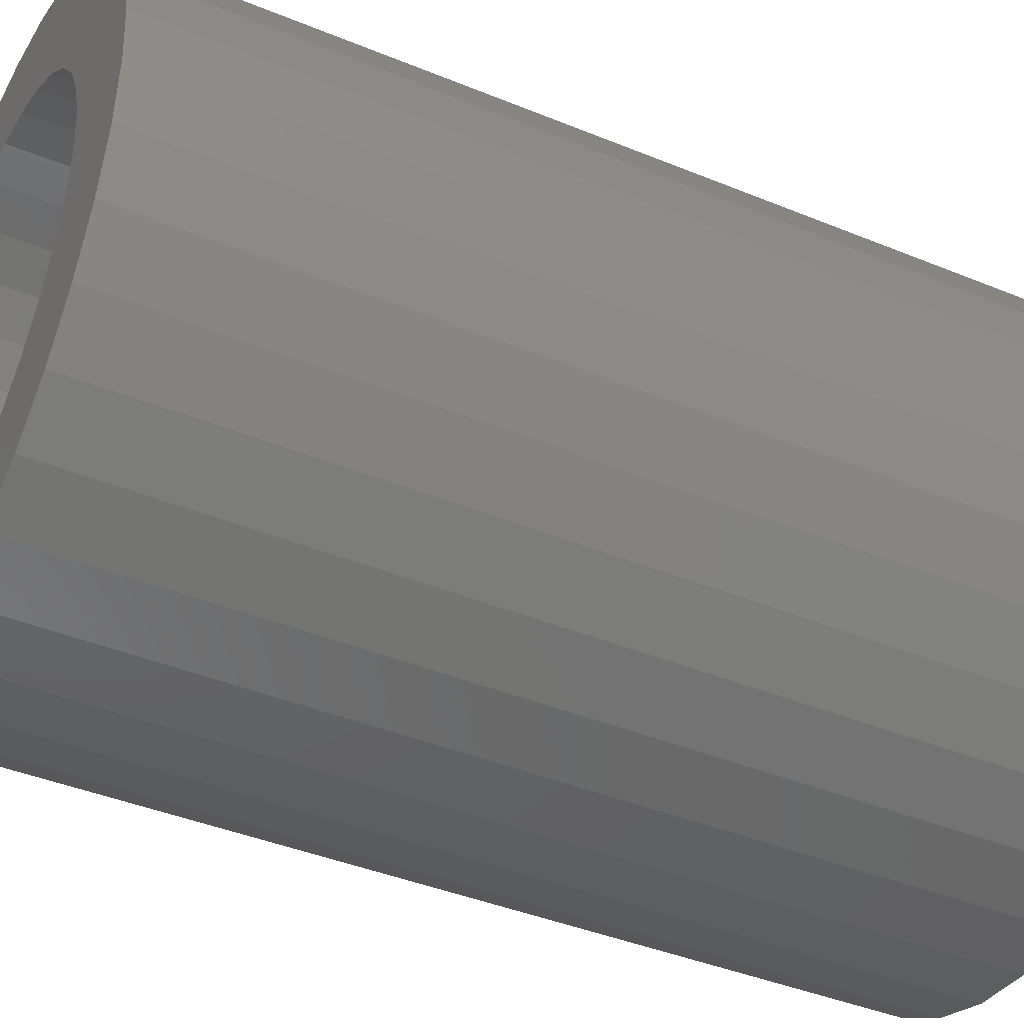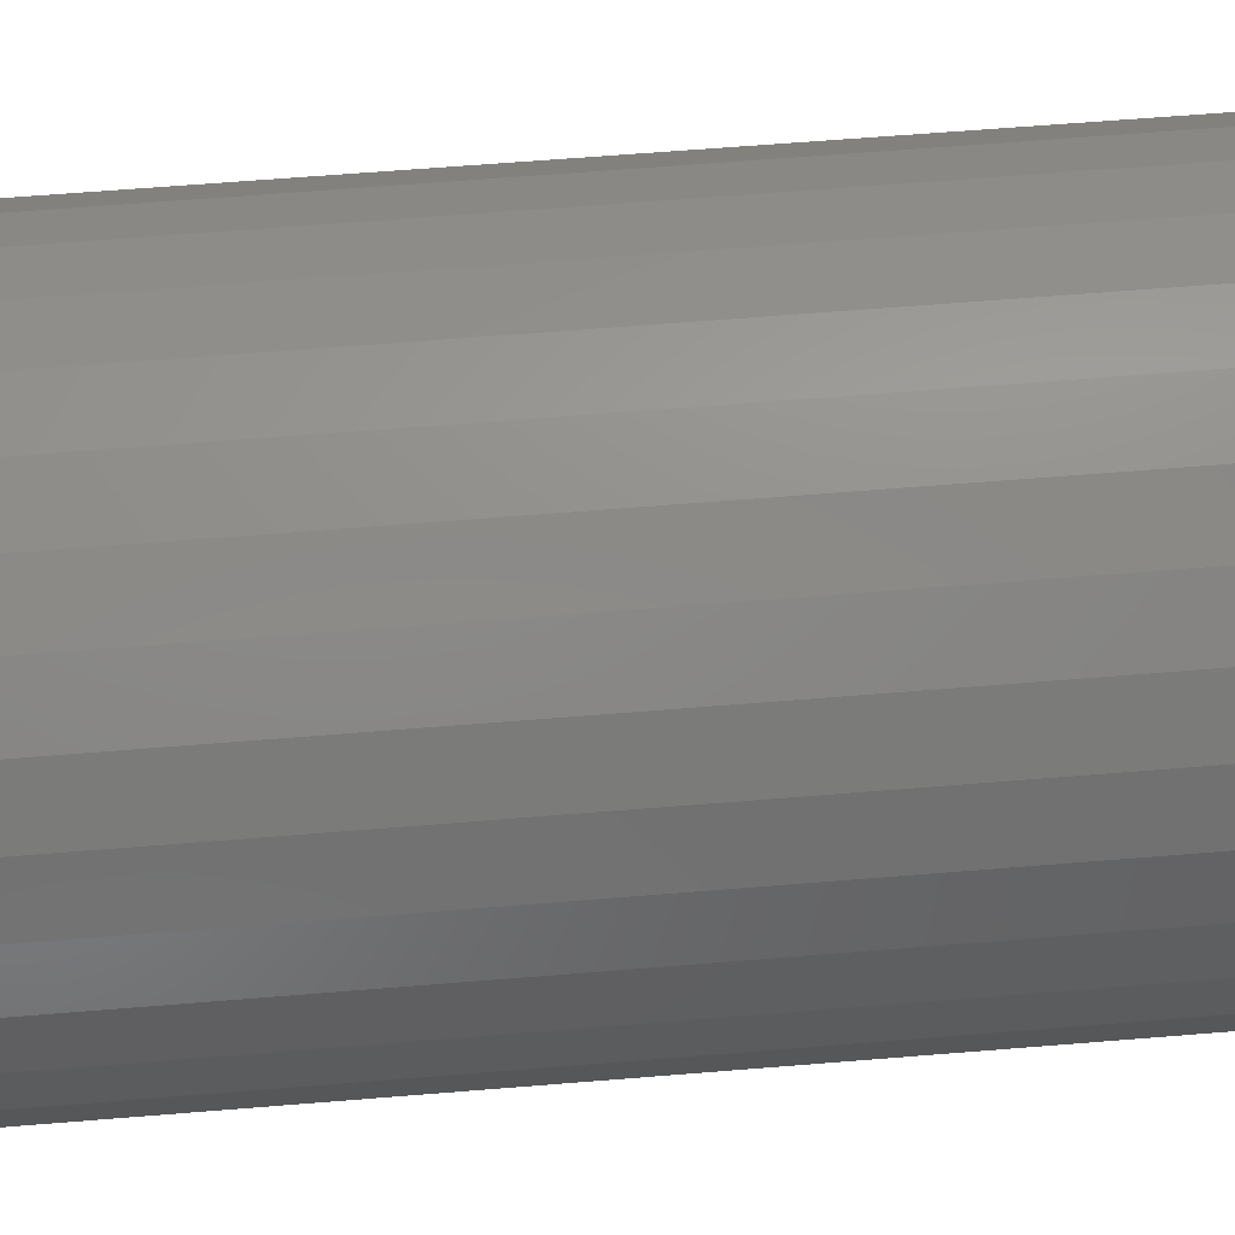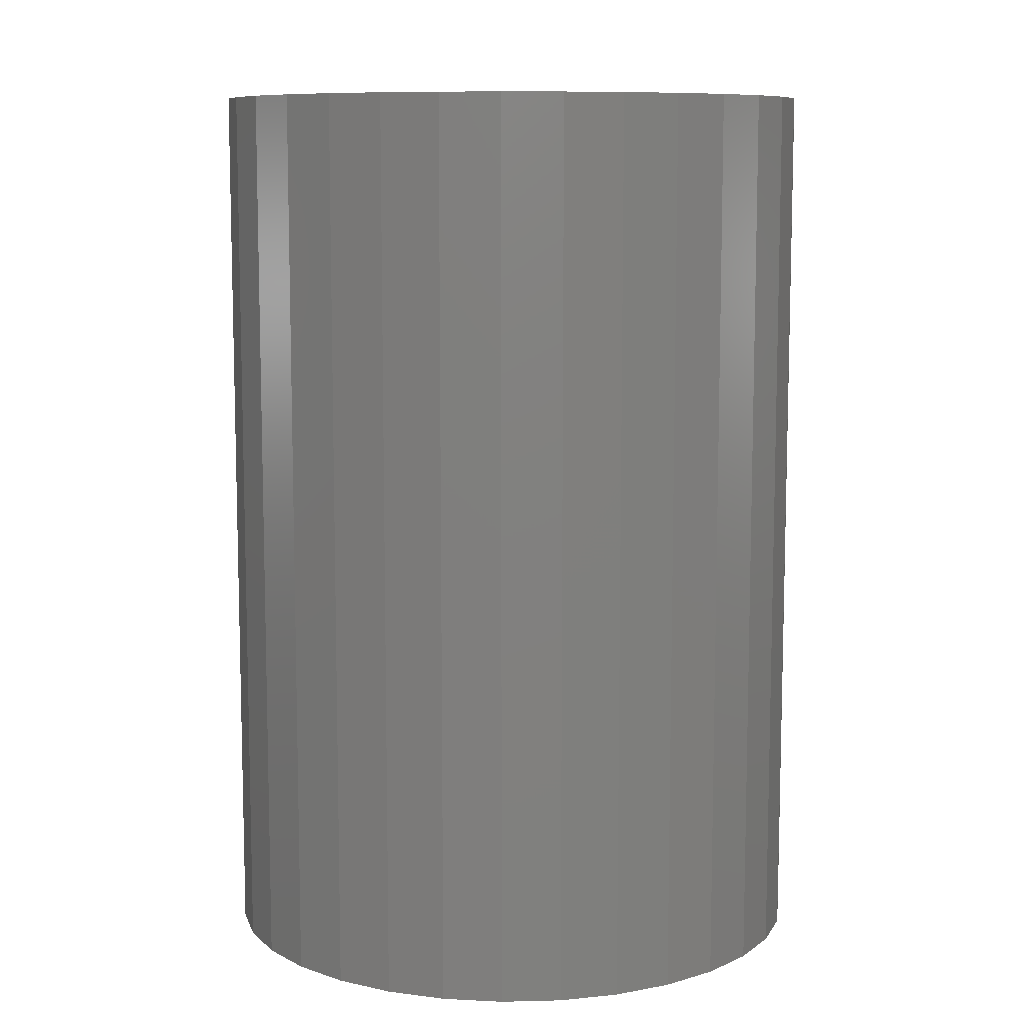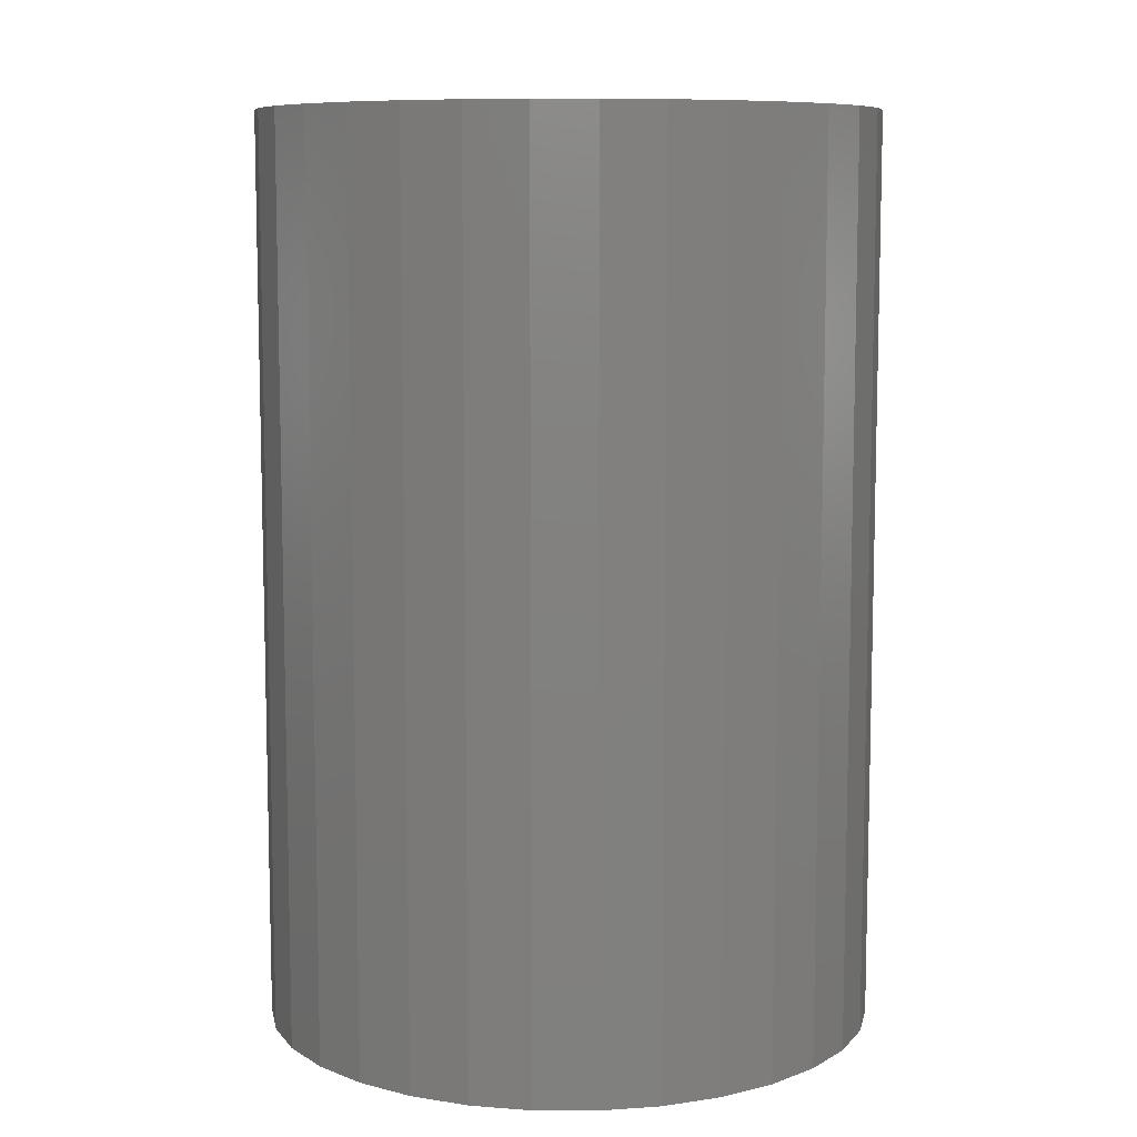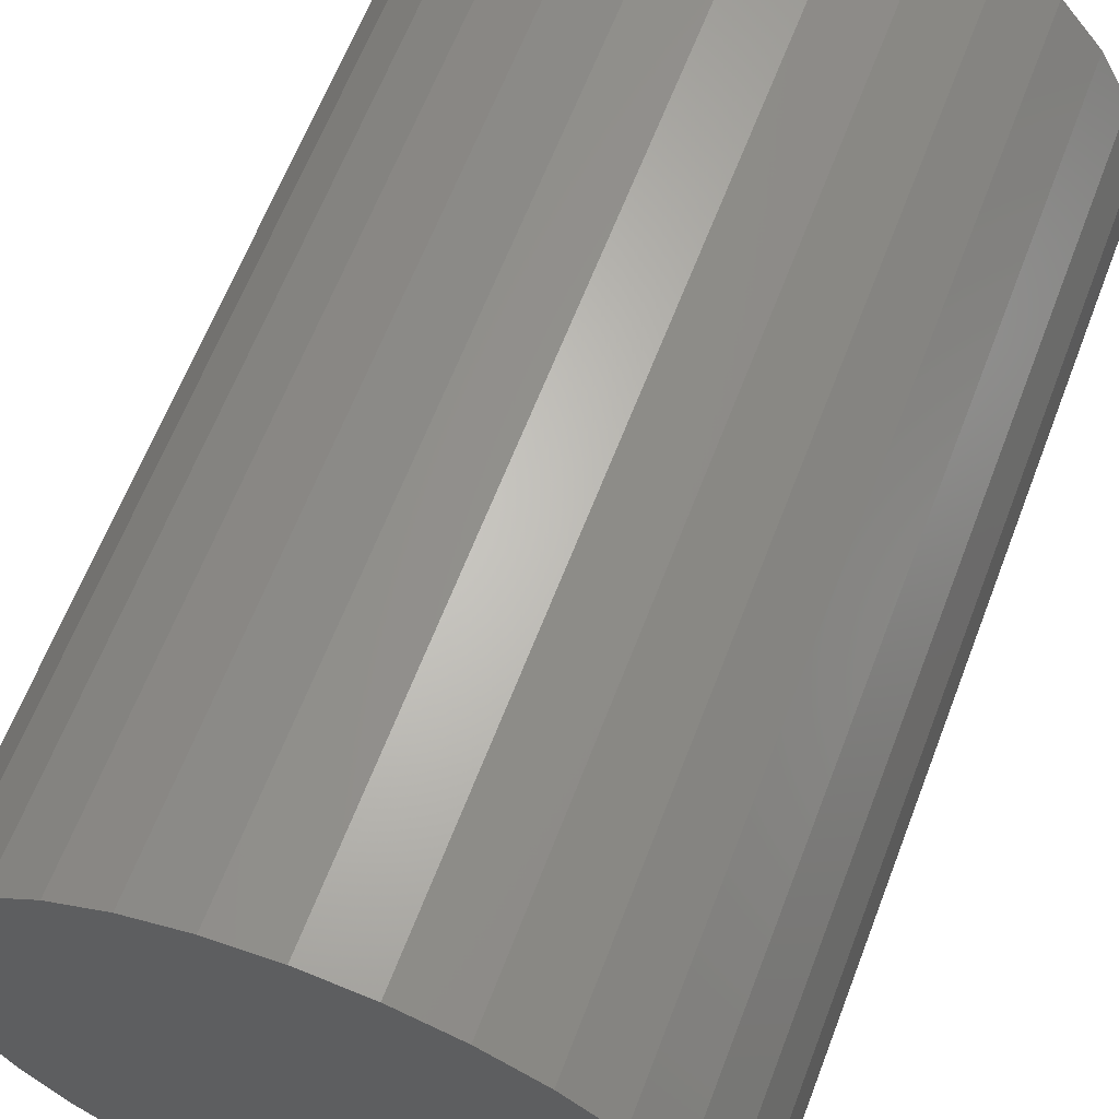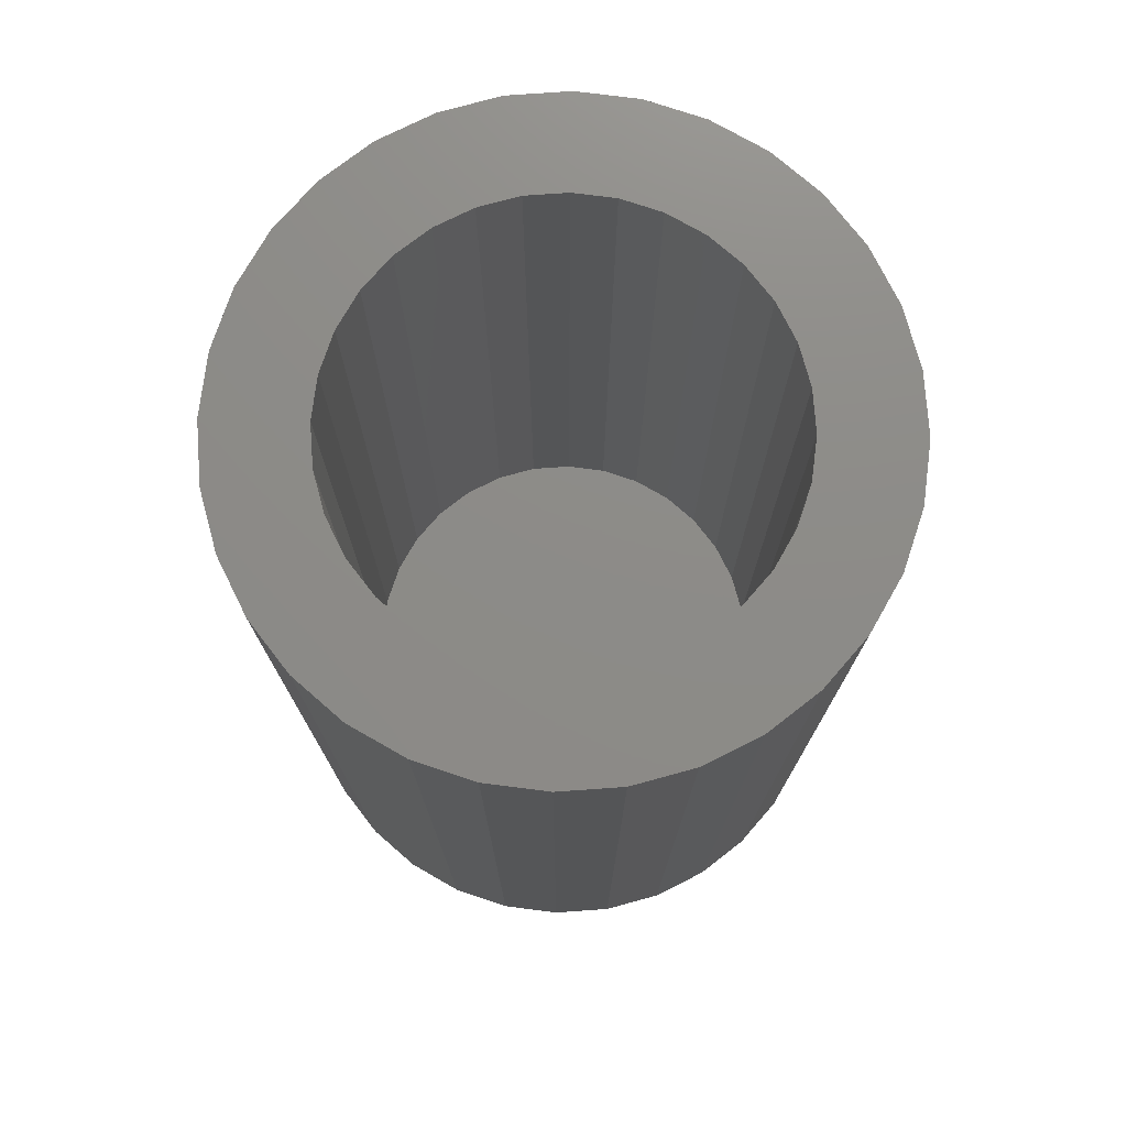
<metadata>
{"format":"stl","ext":"stl","renderer":"f3d","projection":"perspective","resolution":1024,"background":"white","views":[{"elev":-40.5,"azim":63.1,"up":"+Y"},{"elev":66.7,"azim":-94.6,"up":"+Y"},{"elev":9.3,"azim":-31.8,"up":"+Z"},{"elev":8.8,"azim":85.0,"up":"+Z"},{"elev":63.3,"azim":-159.1,"up":"+Y"},{"elev":75.6,"azim":-178.4,"up":"+Z"}]}
</metadata>
<code>
# stl→obj: 128 verts, 252 faces
v -0.2074 0.1404 0.75
v -0.09432 0.1451 0.75
v -0.06415 0.1612 0.75
v 0.1813 0.1786 0.75
v 0.03668 0.1712 0.75
v 0.06941 0.1612 0.75
v 0.002632 0.1745 0.75
v 0.143 0.2101 0.75
v 0.09931 0.2334 0.75
v 0.05192 0.2478 0.75
v 0.002632 0.2526 0.75
v -0.04665 0.2478 0.75
v -0.09405 0.2334 0.75
v -0.1377 0.2101 0.75
v -0.176 0.1786 0.75
v -0.03141 0.1712 0.75
v -0.176 -0.1786 0.75
v -0.1377 -0.2101 0.75
v 0.002632 -0.1745 0.75
v -0.03141 -0.1712 0.75
v -0.06415 -0.1612 0.75
v -0.09432 -0.1451 0.75
v -0.2074 -0.1404 0.75
v -0.09405 -0.2334 0.75
v -0.04665 -0.2478 0.75
v 0.002632 -0.2526 0.75
v 0.05192 -0.2478 0.75
v 0.09931 -0.2334 0.75
v 0.143 -0.2101 0.75
v 0.1813 -0.1786 0.75
v 0.2127 -0.1404 0.75
v 0.09958 -0.1451 0.75
v 0.06941 -0.1612 0.75
v 0.03668 -0.1712 0.75
v -0.1208 0.1234 0.75
v -0.2308 0.09668 0.75
v -0.1425 0.09695 0.75
v -0.1586 0.06678 0.75
v -0.2451 0.04929 0.75
v -0.1685 0.03404 0.75
v -0.1719 -5.613e-17 0.75
v -0.25 3.094e-17 0.75
v -0.1685 -0.03404 0.75
v -0.2451 -0.04929 0.75
v -0.1586 -0.06678 0.75
v -0.2308 -0.09668 0.75
v -0.1425 -0.09695 0.75
v -0.1208 -0.1234 0.75
v 0.2127 0.1404 0.75
v 0.09958 0.1451 0.75
v 0.236 0.09668 0.75
v 0.126 0.1234 0.75
v 0.1477 0.09695 0.75
v 0.2504 0.04929 0.75
v 0.1639 0.06678 0.75
v 0.1738 0.03404 0.75
v 0.2553 0 0.75
v 0.1771 0 0.75
v 0.2504 -0.04929 0.75
v 0.1738 -0.03404 0.75
v 0.236 -0.09668 0.75
v 0.1639 -0.06678 0.75
v 0.1477 -0.09695 0.75
v 0.126 -0.1234 0.75
v 0.002632 -0.1745 0.07812
v 0.03668 -0.1712 0.07812
v 0.06941 -0.1612 0.07812
v 0.09958 -0.1451 0.07812
v 0.126 -0.1234 0.07812
v 0.1477 -0.09695 0.07812
v 0.1639 -0.06678 0.07812
v 0.1738 -0.03404 0.07812
v 0.1771 1.123e-16 0.07812
v -0.03141 -0.1712 0.07812
v -0.06415 -0.1612 0.07812
v -0.09432 -0.1451 0.07812
v -0.1208 -0.1234 0.07812
v -0.1425 -0.09695 0.07812
v -0.1586 -0.06678 0.07812
v -0.1685 -0.03404 0.07812
v -0.1719 -5.613e-17 0.07812
v 0.002632 0.1745 0.07812
v -0.03141 0.1712 0.07812
v -0.06415 0.1612 0.07812
v -0.09432 0.1451 0.07812
v -0.1208 0.1234 0.07812
v -0.1425 0.09695 0.07812
v -0.1586 0.06678 0.07812
v -0.1685 0.03404 0.07812
v 0.03668 0.1712 0.07812
v 0.06941 0.1612 0.07812
v 0.09958 0.1451 0.07812
v 0.126 0.1234 0.07812
v 0.1477 0.09695 0.07812
v 0.1639 0.06678 0.07812
v 0.1738 0.03404 0.07812
v 0.002632 0.2526 0
v 0.05192 0.2478 0
v -0.04665 0.2478 0
v -0.09405 0.2334 0
v 0.09931 0.2334 0
v 0.05192 -0.2478 0
v -0.04665 -0.2478 0
v 0.09931 -0.2334 0
v 0.002632 -0.2526 0
v -0.09405 -0.2334 0
v -0.1377 -0.2101 0
v 0.143 -0.2101 0
v -0.176 -0.1786 0
v 0.1813 -0.1786 0
v -0.2074 -0.1404 0
v 0.2127 -0.1404 0
v -0.2308 -0.09668 0
v 0.236 -0.09668 0
v -0.2451 -0.04929 0
v 0.2504 -0.04929 0
v -0.25 3.094e-17 0
v 0.2553 0 0
v -0.2451 0.04929 0
v 0.2504 0.04929 0
v -0.2308 0.09668 0
v 0.236 0.09668 0
v -0.2074 0.1404 0
v 0.2127 0.1404 0
v -0.176 0.1786 0
v 0.1813 0.1786 0
v -0.1377 0.2101 0
v 0.143 0.2101 0
f 1 2 3
f 4 5 6
f 7 5 4
f 7 4 8
f 7 8 9
f 7 9 10
f 7 10 11
f 7 11 12
f 7 12 13
f 7 13 14
f 7 14 15
f 15 1 3
f 15 3 16
f 15 16 7
f 17 18 19
f 17 19 20
f 17 20 21
f 17 21 22
f 17 22 23
f 19 18 24
f 19 24 25
f 19 25 26
f 19 26 27
f 19 27 28
f 19 28 29
f 19 29 30
f 30 31 32
f 30 32 33
f 30 33 34
f 30 34 19
f 2 1 35
f 35 1 36
f 35 36 37
f 37 36 38
f 38 36 39
f 38 39 40
f 40 39 41
f 41 39 42
f 41 42 43
f 43 42 44
f 43 44 45
f 45 44 46
f 45 46 47
f 47 46 48
f 48 46 23
f 48 23 22
f 4 6 49
f 49 6 50
f 49 50 51
f 51 50 52
f 51 52 53
f 51 53 54
f 54 53 55
f 54 55 56
f 54 56 57
f 57 56 58
f 57 58 59
f 59 58 60
f 59 60 61
f 61 60 62
f 61 62 63
f 61 63 31
f 31 63 64
f 31 64 32
f 65 34 66
f 66 34 33
f 66 33 67
f 67 33 32
f 67 32 68
f 68 32 64
f 68 64 69
f 69 64 63
f 69 63 70
f 70 63 62
f 70 62 71
f 71 62 60
f 71 60 72
f 72 60 58
f 72 58 73
f 34 65 19
f 19 65 74
f 19 74 20
f 20 74 75
f 20 75 21
f 21 75 76
f 21 76 22
f 22 76 77
f 22 77 48
f 48 77 78
f 48 78 47
f 47 78 79
f 47 79 45
f 45 79 80
f 45 80 43
f 43 80 81
f 43 81 41
f 82 16 83
f 83 16 3
f 83 3 84
f 84 3 2
f 84 2 85
f 85 2 35
f 85 35 86
f 86 35 37
f 86 37 87
f 87 37 38
f 87 38 88
f 88 38 40
f 88 40 89
f 89 40 41
f 89 41 81
f 16 82 7
f 7 82 90
f 7 90 5
f 5 90 91
f 5 91 6
f 6 91 92
f 6 92 50
f 50 92 93
f 50 93 52
f 52 93 94
f 52 94 53
f 53 94 95
f 53 95 55
f 55 95 96
f 55 96 56
f 56 96 73
f 56 73 58
f 73 96 72
f 72 96 95
f 72 95 71
f 79 89 80
f 81 80 89
f 71 95 70
f 70 95 94
f 70 94 69
f 69 94 93
f 69 93 68
f 68 93 92
f 68 92 67
f 67 92 91
f 67 91 66
f 66 91 90
f 66 90 65
f 65 90 82
f 65 82 74
f 74 82 83
f 74 83 75
f 75 83 84
f 75 84 76
f 76 84 85
f 76 85 77
f 77 85 86
f 77 86 78
f 78 86 87
f 78 87 79
f 79 87 88
f 79 88 89
f 97 98 99
f 100 99 98
f 101 100 98
f 102 103 104
f 105 103 102
f 103 106 104
f 104 106 107
f 104 107 108
f 108 107 109
f 108 109 110
f 110 109 111
f 110 111 112
f 112 111 113
f 112 113 114
f 114 113 115
f 114 115 116
f 116 115 117
f 116 117 118
f 118 117 119
f 118 119 120
f 120 119 121
f 120 121 122
f 122 121 123
f 122 123 124
f 124 123 125
f 124 125 126
f 126 125 127
f 126 127 128
f 128 127 100
f 128 100 101
f 118 57 116
f 116 57 59
f 116 59 114
f 114 59 61
f 114 61 112
f 112 61 31
f 112 31 110
f 110 31 30
f 110 30 108
f 108 30 29
f 108 29 104
f 104 29 28
f 104 28 102
f 102 28 27
f 102 27 105
f 105 27 26
f 105 26 103
f 103 26 25
f 103 25 106
f 106 25 24
f 106 24 107
f 107 24 18
f 107 18 109
f 109 18 17
f 109 17 111
f 111 17 23
f 111 23 113
f 113 23 46
f 113 46 115
f 115 46 44
f 115 44 117
f 117 44 42
f 117 42 119
f 119 42 39
f 119 39 121
f 121 39 36
f 121 36 123
f 123 36 1
f 123 1 125
f 125 1 15
f 125 15 127
f 127 15 14
f 127 14 100
f 100 14 13
f 100 13 99
f 99 13 12
f 99 12 97
f 97 12 11
f 97 11 98
f 98 11 10
f 98 10 101
f 101 10 9
f 101 9 128
f 128 9 8
f 128 8 126
f 126 8 4
f 126 4 124
f 124 4 49
f 124 49 122
f 122 49 51
f 122 51 120
f 120 51 54
f 120 54 118
f 118 54 57

</code>
